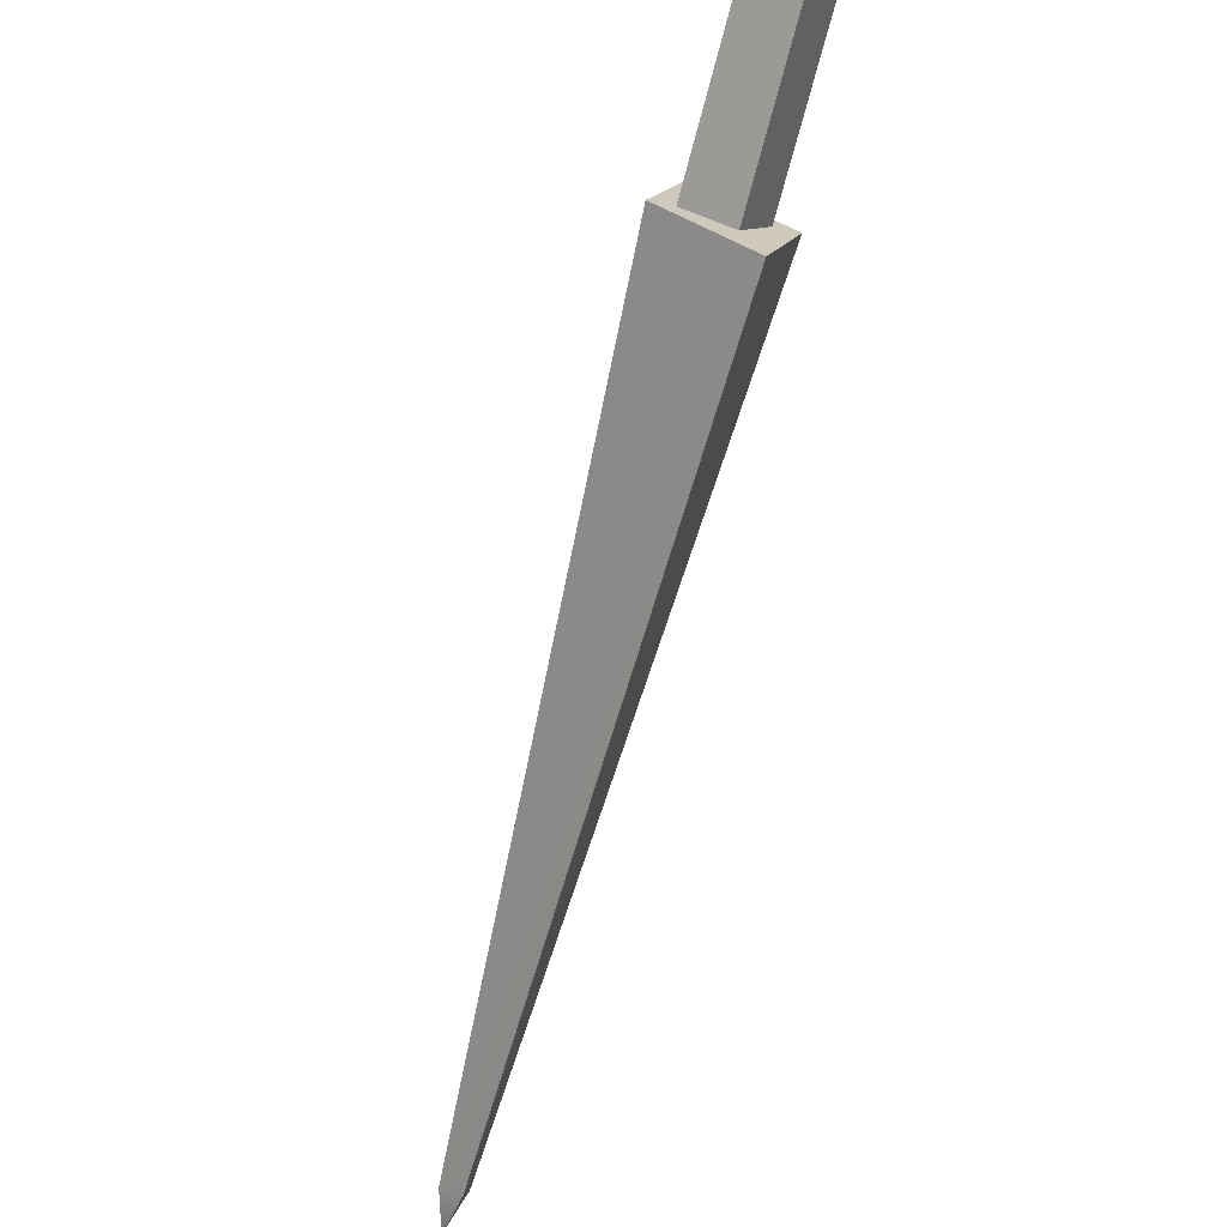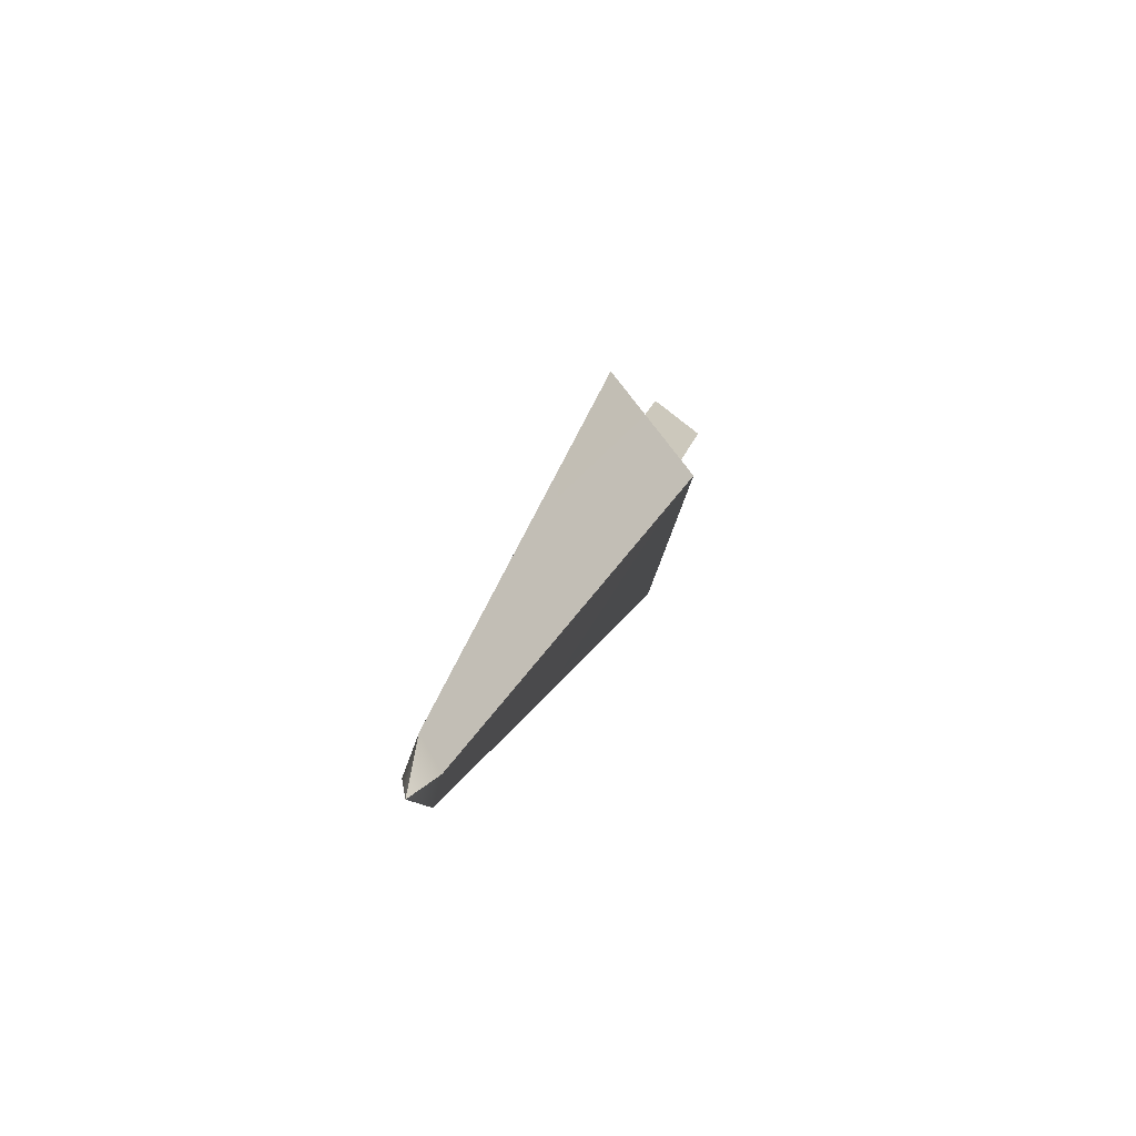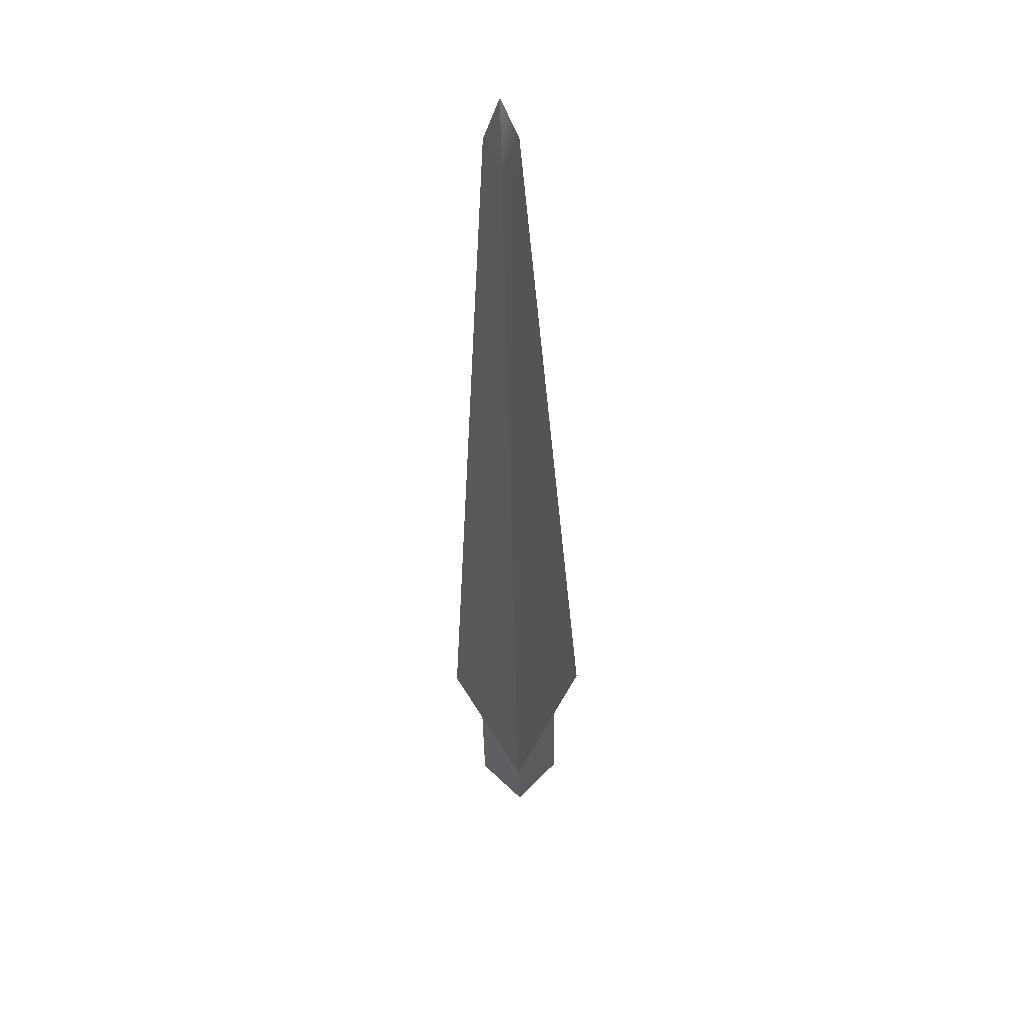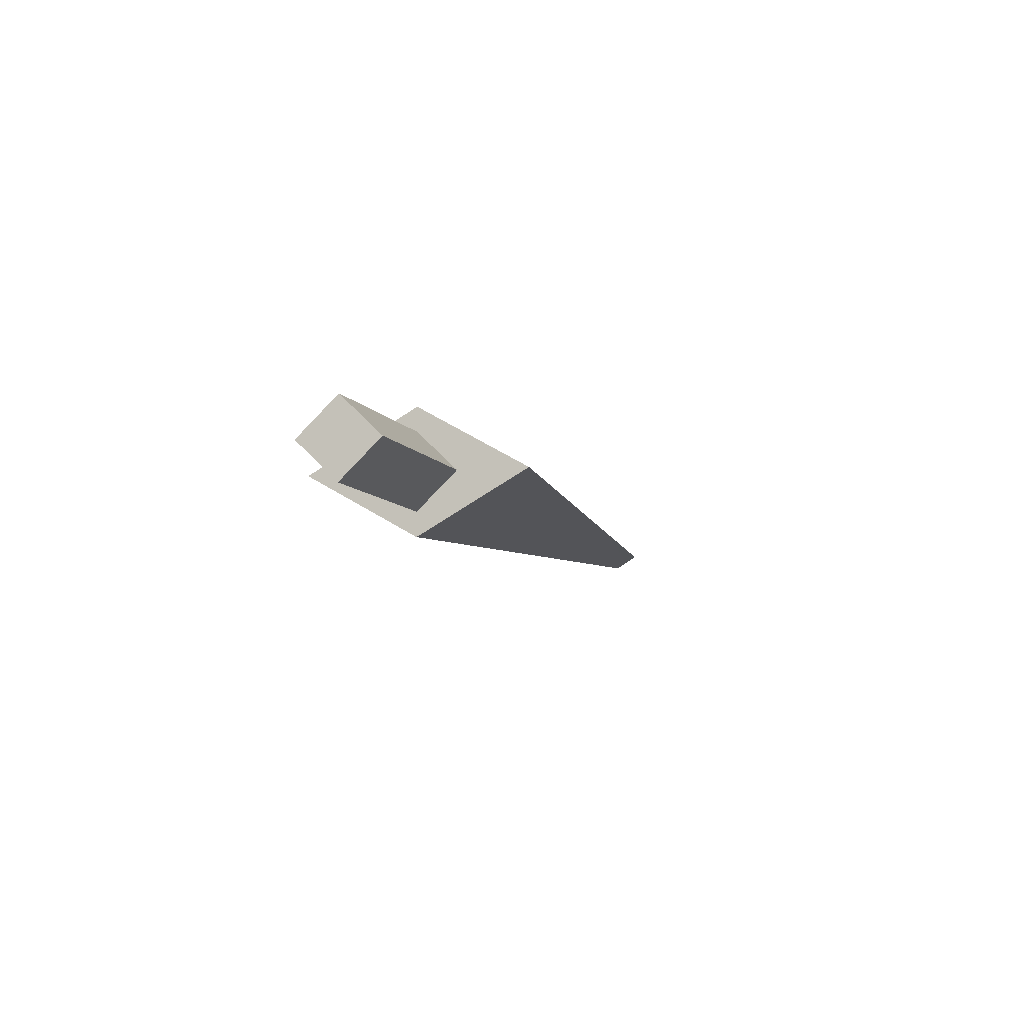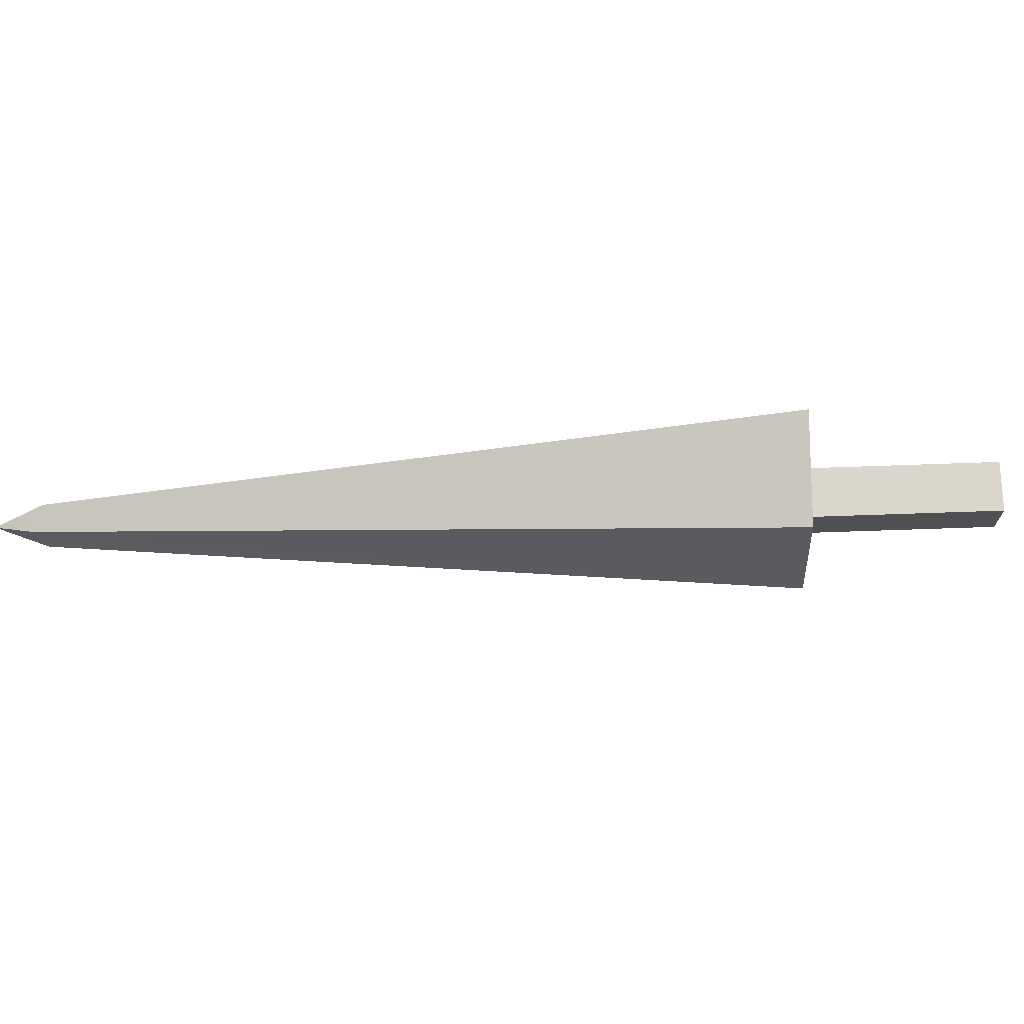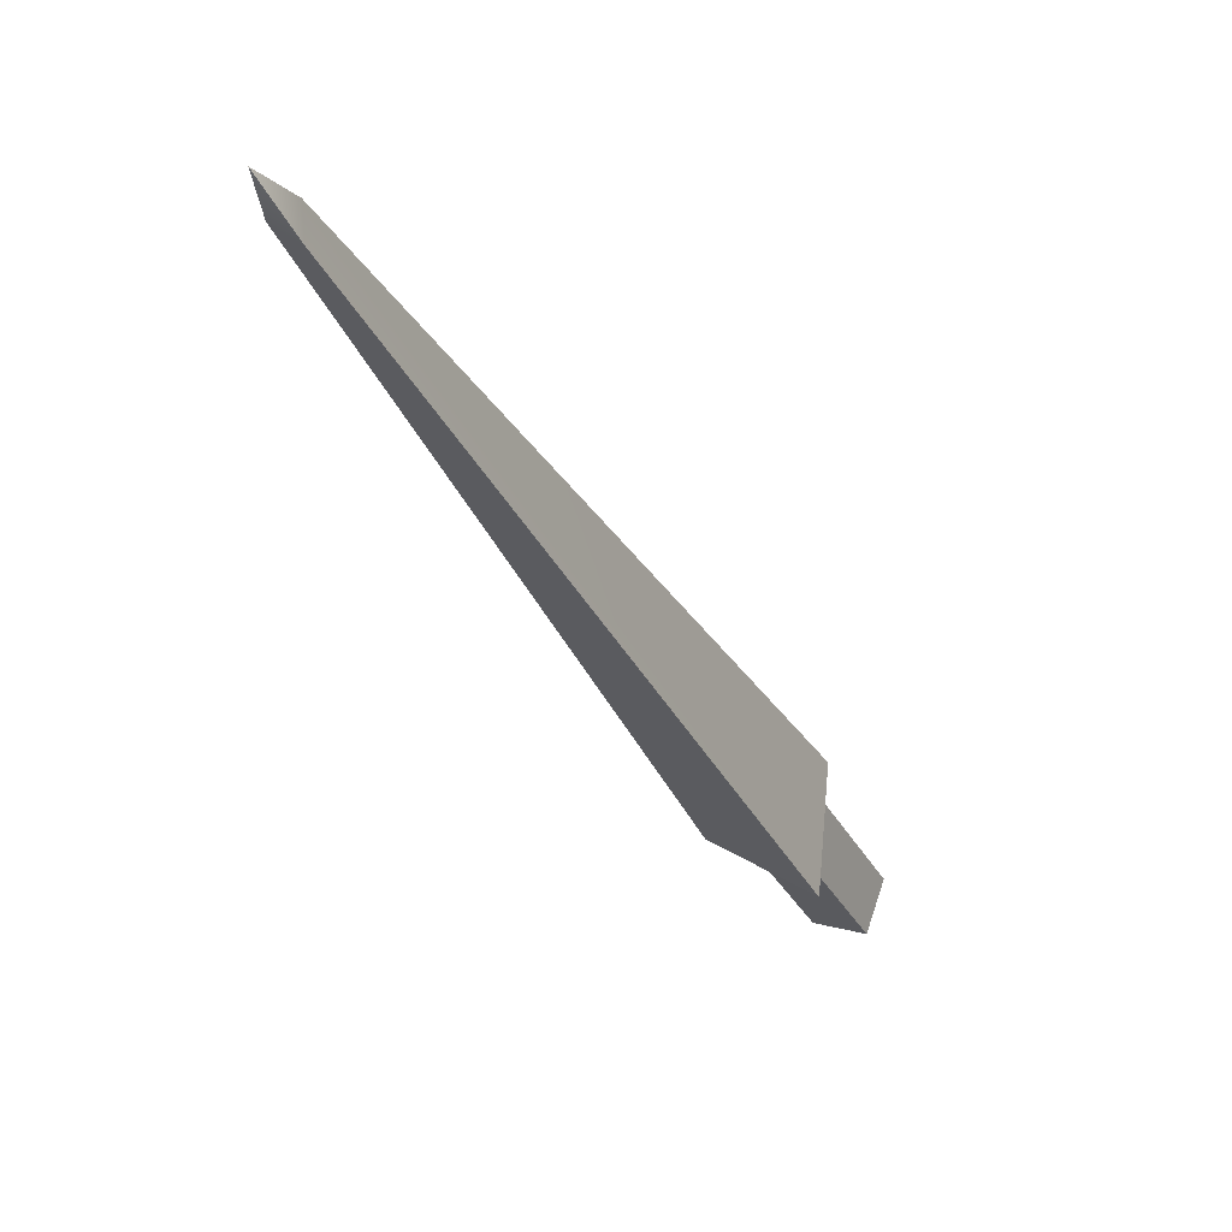
<metadata>
{"format":"obj","ext":"obj","renderer":"f3d","projection":"perspective","resolution":1024,"background":"white","views":[{"elev":-26.3,"azim":-110.1,"up":"+Z"},{"elev":-28.4,"azim":104.2,"up":"+Z"},{"elev":-74.5,"azim":91.2,"up":"+Z"},{"elev":-7.1,"azim":-31.6,"up":"+Y"},{"elev":-62.8,"azim":-135.4,"up":"+Y"},{"elev":-79.7,"azim":122.8,"up":"+Z"}]}
</metadata>
<code>
o 000_nail
g nail
v -12.35 12.79 -20.51
v 15.67 12.79 -41.42
v 16.75 12.23 -40.95
v -9.259 10.2 -17.13
v -9.259 11.2 -17.13
v -10.38 12.79 -18.35
v -15.66 11.2 -11.27
v -16.78 12.79 -12.49
v -15.66 12.79 -11.27
v 18.13 12.79 -42.21
v 1.959 12.42 -23.84
v 0.014 10.92 -25.62
v 17.13 12.79 -39.83
v -6.165 12.79 -13.75
v -8.141 12.79 -15.91
v -14.54 12.79 -10.05
v -9.259 15.39 -17.13
v 16.75 13.36 -40.95
v -9.259 14.38 -17.13
v -15.66 14.38 -11.27
v 0 11.01 -25.8
v -1.959 12.57 -27.76
f 1 2 3
f 1 4 5
f 5 6 1
f 6 5 7
f 7 8 6
f 8 7 9
f 3 2 10
f 11 12 3
f 3 13 14
f 14 11 3
f 14 15 5
f 5 4 14
f 15 16 7
f 7 5 15
f 16 9 7
f 3 10 13
f 1 17 18
f 18 2 1
f 1 6 19
f 19 17 1
f 6 8 20
f 20 19 6
f 8 9 20
f 18 10 2
f 14 13 18
f 18 17 14
f 14 17 19
f 19 15 14
f 15 19 20
f 20 16 15
f 16 20 9
f 18 13 10
f 3 12 21
f 1 3 22
f 3 21 22
f 1 22 21
f 12 4 1
f 14 4 12
f 14 12 11
f 21 12 1

</code>
